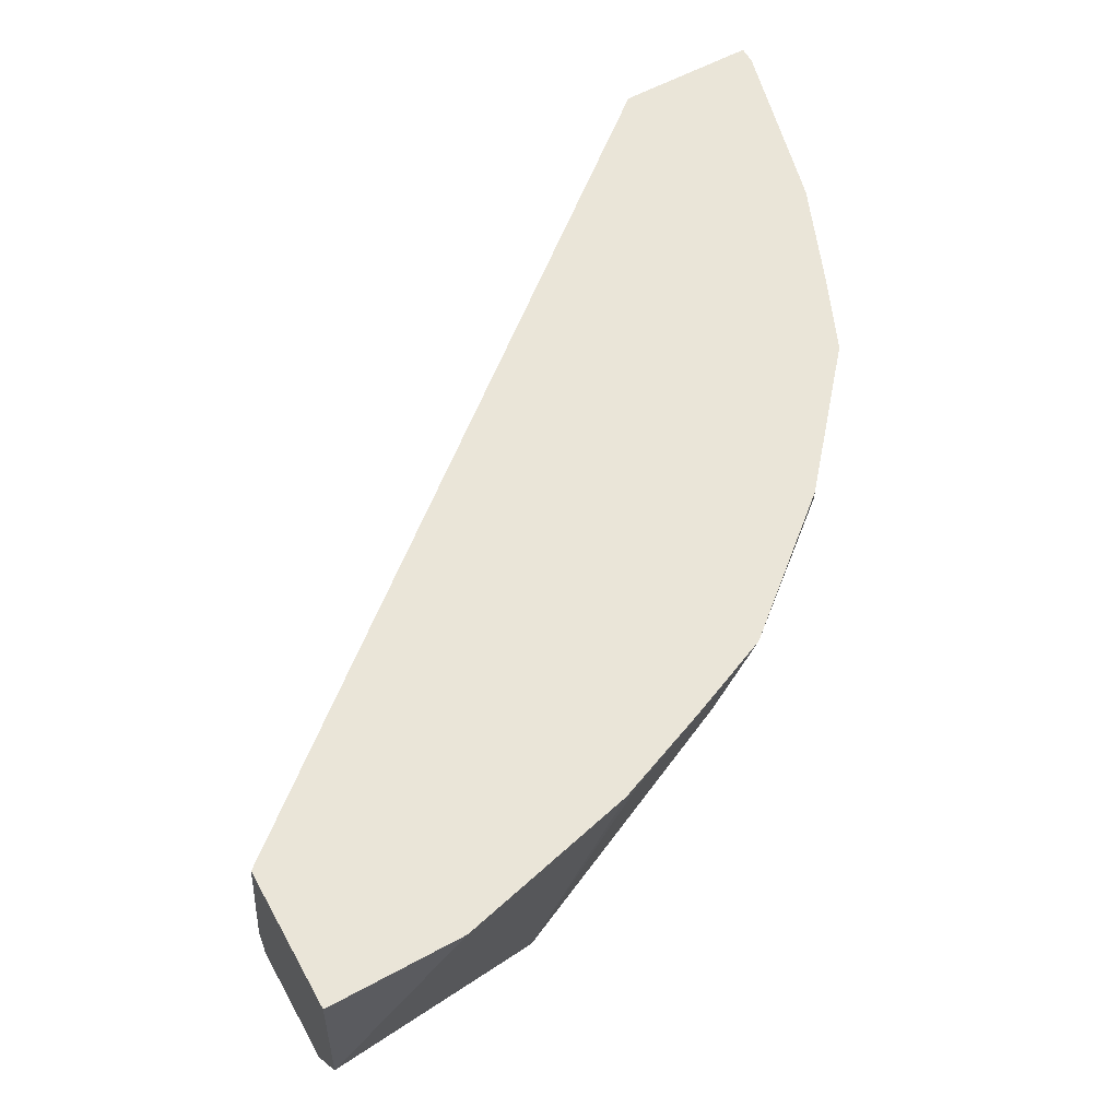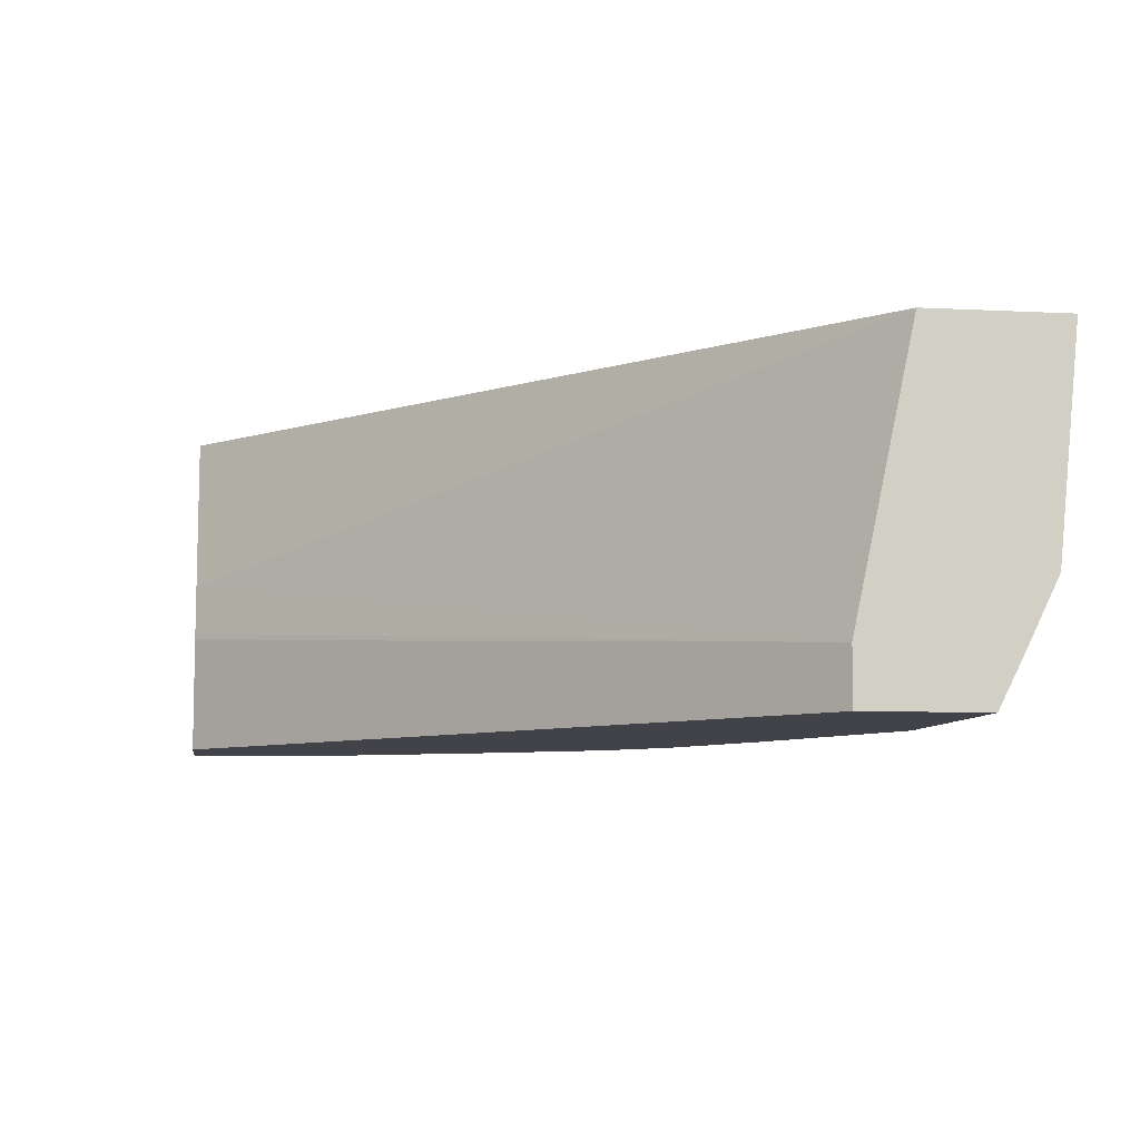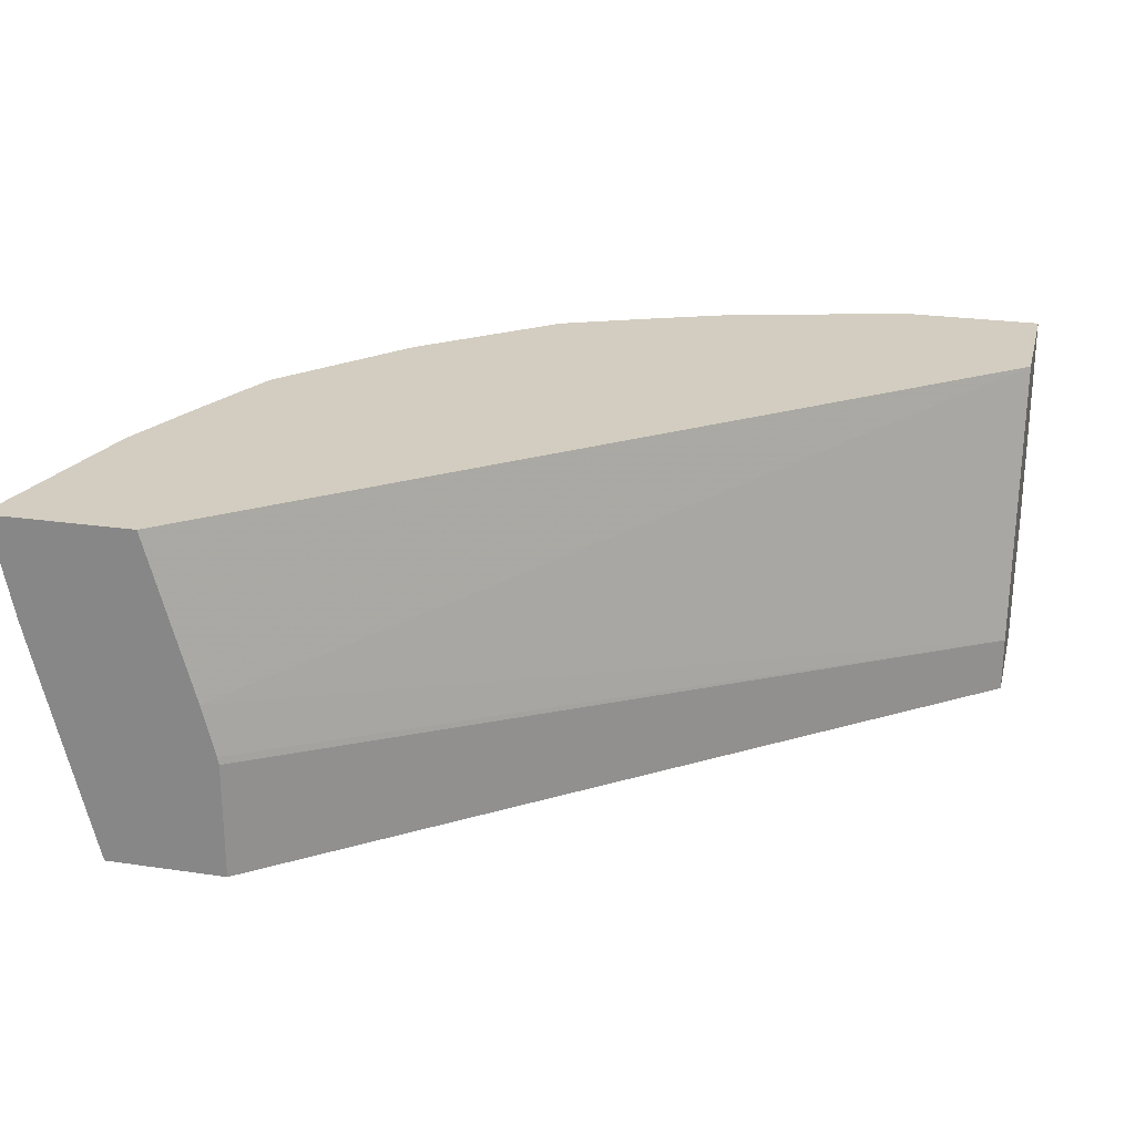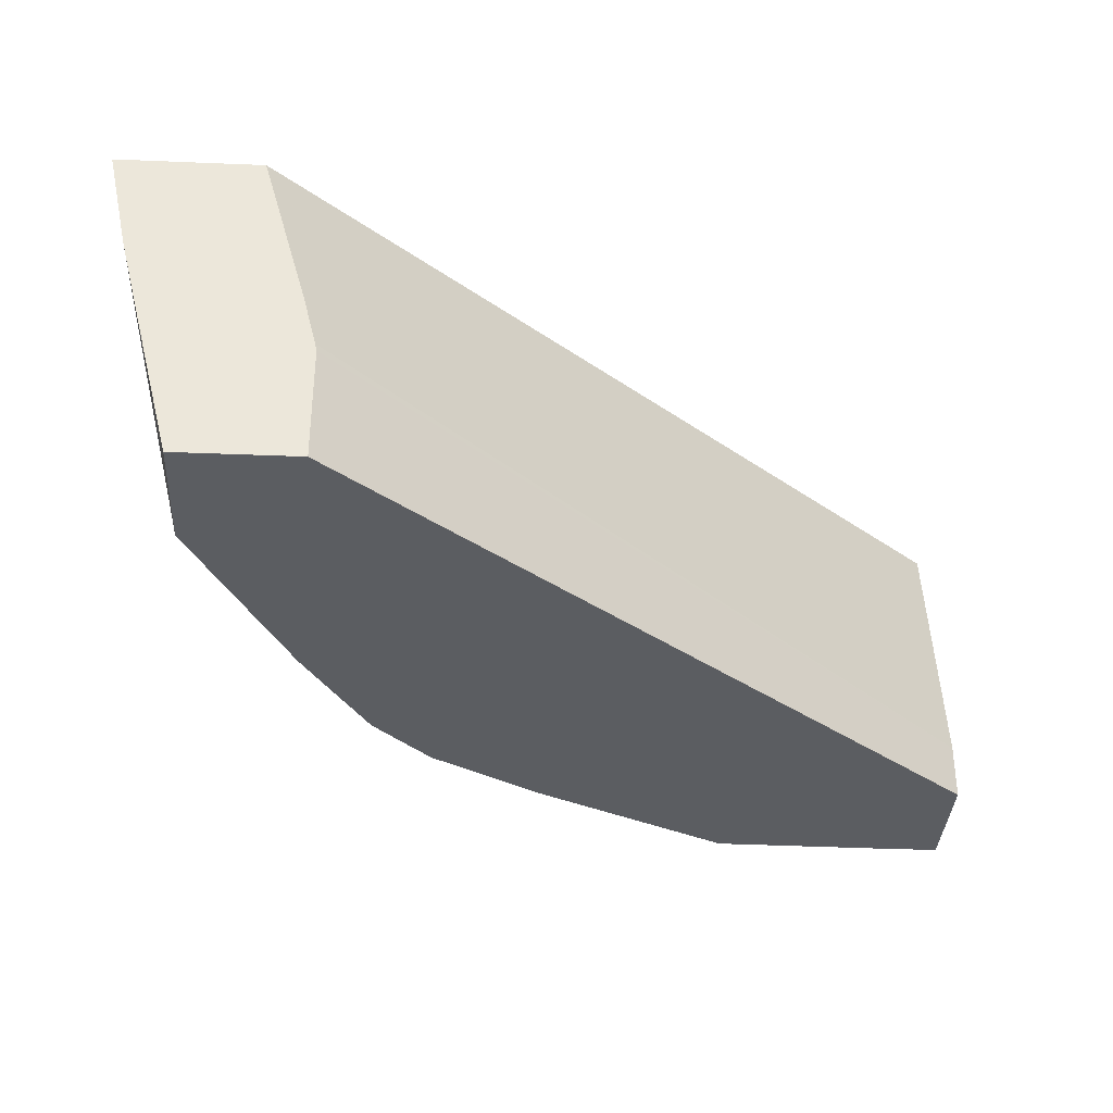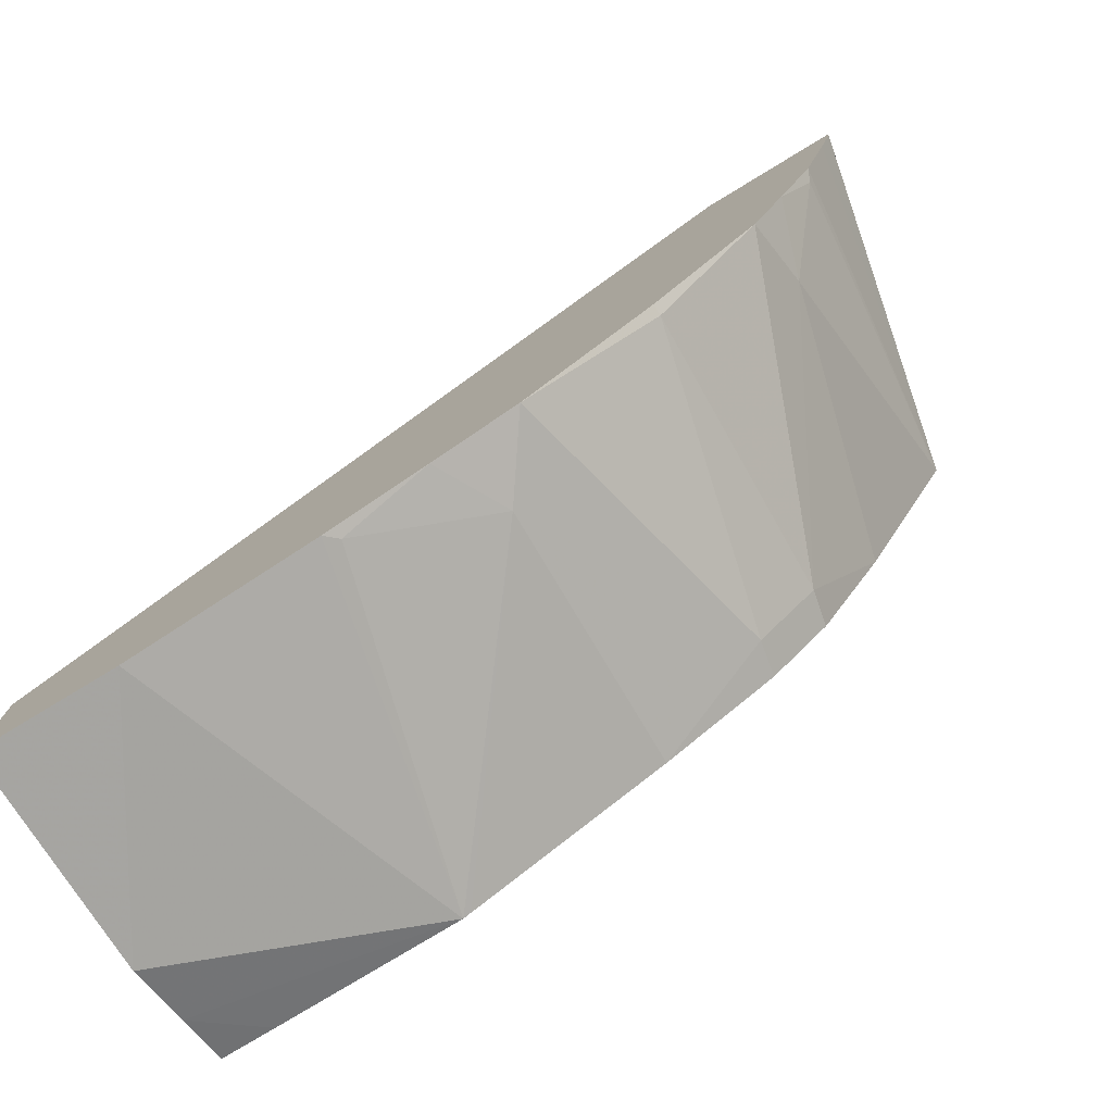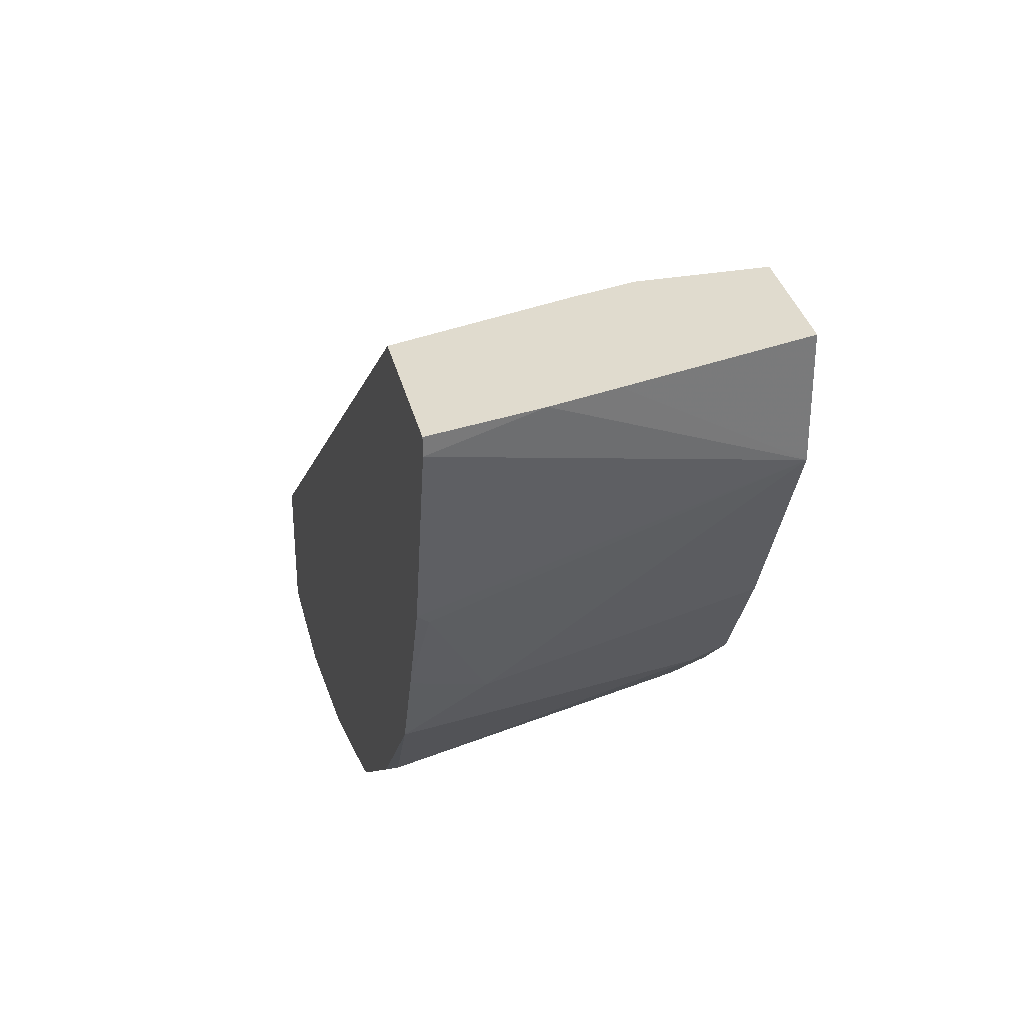
<metadata>
{"format":"obj","ext":"obj","renderer":"f3d","projection":"perspective","resolution":1024,"background":"white","views":[{"elev":59.6,"azim":151.0,"up":"+Y"},{"elev":-7.6,"azim":81.6,"up":"+Y"},{"elev":24.6,"azim":13.6,"up":"+Y"},{"elev":-35.4,"azim":-3.1,"up":"+Y"},{"elev":-78.0,"azim":-148.8,"up":"+Z"},{"elev":33.6,"azim":-103.2,"up":"+Z"}]}
</metadata>
<code>
v -0.043 0.7003 -0.2665
v -0.07433 0.5958 -0.2415
v -0.07316 0.7003 -0.259
v -0.001088 0.7003 -0.2665
v -0.001088 0.632 -0.2599
v -0.07662 0.5958 -0.2404
v -0.1393 0.6782 -0.2323
v -0.1022 0.6968 -0.2508
v -0.09873 0.7003 -0.2526
v -0.001088 0.6121 -0.2503
v -0.01746 0.5958 -0.2421
v -0.001088 0.7003 -0.223
v -0.1289 0.5958 -0.2143
v -0.1363 0.5958 -0.2106
v -0.1734 0.607 -0.192
v -0.1549 0.7003 -0.2292
v -0.1289 0.7003 -0.2404
v -0.001088 0.5958 -0.2421
v -0.001088 0.6132 -0.2044
v -0.2229 0.7003 -0.03764
v -0.2088 0.6499 -0.03764
v -0.1712 0.5958 -0.1897
v -0.192 0.607 -0.1734
v -0.1951 0.6968 -0.1951
v -0.1951 0.7003 -0.1951
v -0.001088 0.5958 -0.2044
v -0.2049 0.6341 -0.03764
v -0.2044 0.6318 -0.03764
v -0.2665 0.7003 -0.03764
v -0.1897 0.5958 -0.1712
v -0.2106 0.5958 -0.1363
v -0.2323 0.6782 -0.1394
v -0.2292 0.7003 -0.1549
v -0.2044 0.5958 -0.03764
v -0.2665 0.7003 -0.04299
v -0.26 0.669 -0.03764
v -0.223 0.5958 -0.1115
v -0.2416 0.5958 -0.07433
v -0.2508 0.6968 -0.1022
v -0.2404 0.7003 -0.1289
v -0.2416 0.5958 -0.03764
v -0.2619 0.7003 -0.06159
v -0.2552 0.6499 -0.03764
v -0.2526 0.7003 -0.09873
f 20 43 41
f 16 24 25
f 20 29 36
f 19 34 26
f 19 28 34
f 19 27 28
f 19 21 27
f 20 36 43
f 14 22 15
f 15 23 24
f 39 44 40
f 15 22 23
f 12 21 19
f 12 20 21
f 10 18 11
f 8 17 9
f 20 41 34
f 7 17 8
f 15 24 16
f 20 34 28
f 32 37 38
f 20 27 21
f 7 16 17
f 38 44 39
f 38 42 44
f 38 41 43
f 36 38 43
f 35 38 36
f 35 42 38
f 32 40 33
f 20 28 27
f 32 39 40
f 31 37 32
f 29 35 36
f 24 33 25
f 23 33 24
f 23 32 33
f 23 31 32
f 23 30 31
f 22 30 23
f 32 38 39
f 7 15 16
f 2 14 13
f 7 13 14
f 2 6 7
f 1 5 2
f 1 4 5
f 1 12 4
f 1 20 12
f 1 29 20
f 1 35 29
f 1 42 35
f 1 44 42
f 1 40 44
f 1 33 40
f 1 25 33
f 1 17 16
f 1 9 17
f 1 3 9
f 1 2 3
f 7 14 15
f 2 7 8
f 2 8 9
f 1 16 25
f 2 5 10
f 6 13 7
f 2 9 3
f 4 10 5
f 4 18 10
f 4 19 26
f 4 12 19
f 2 13 6
f 2 22 14
f 2 30 22
f 4 26 18
f 2 37 31
f 2 38 37
f 2 41 38
f 2 10 11
f 2 34 41
f 2 26 34
f 2 18 26
f 2 31 30
f 2 11 18

</code>
